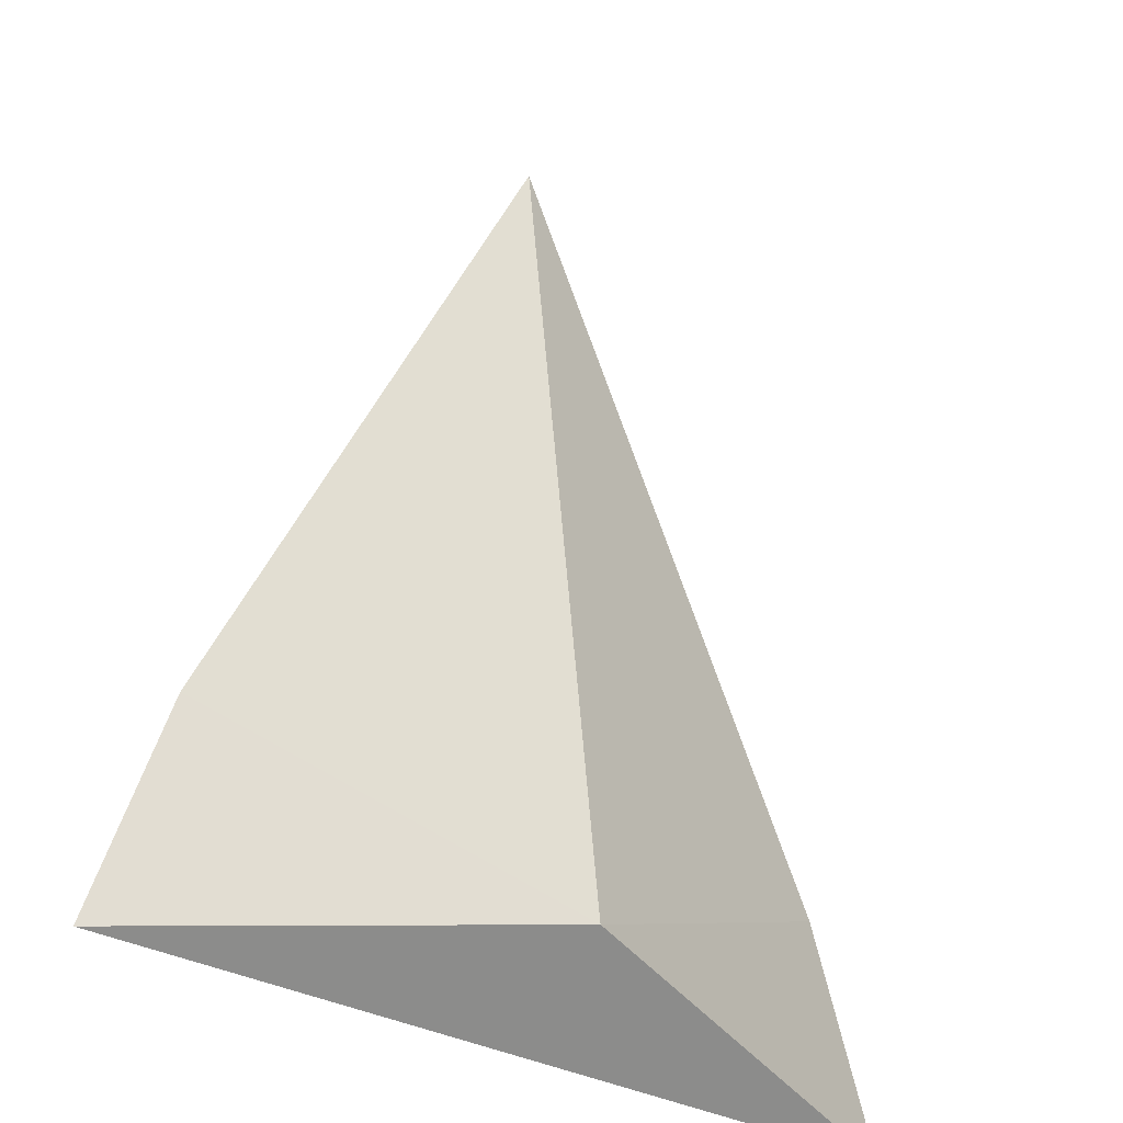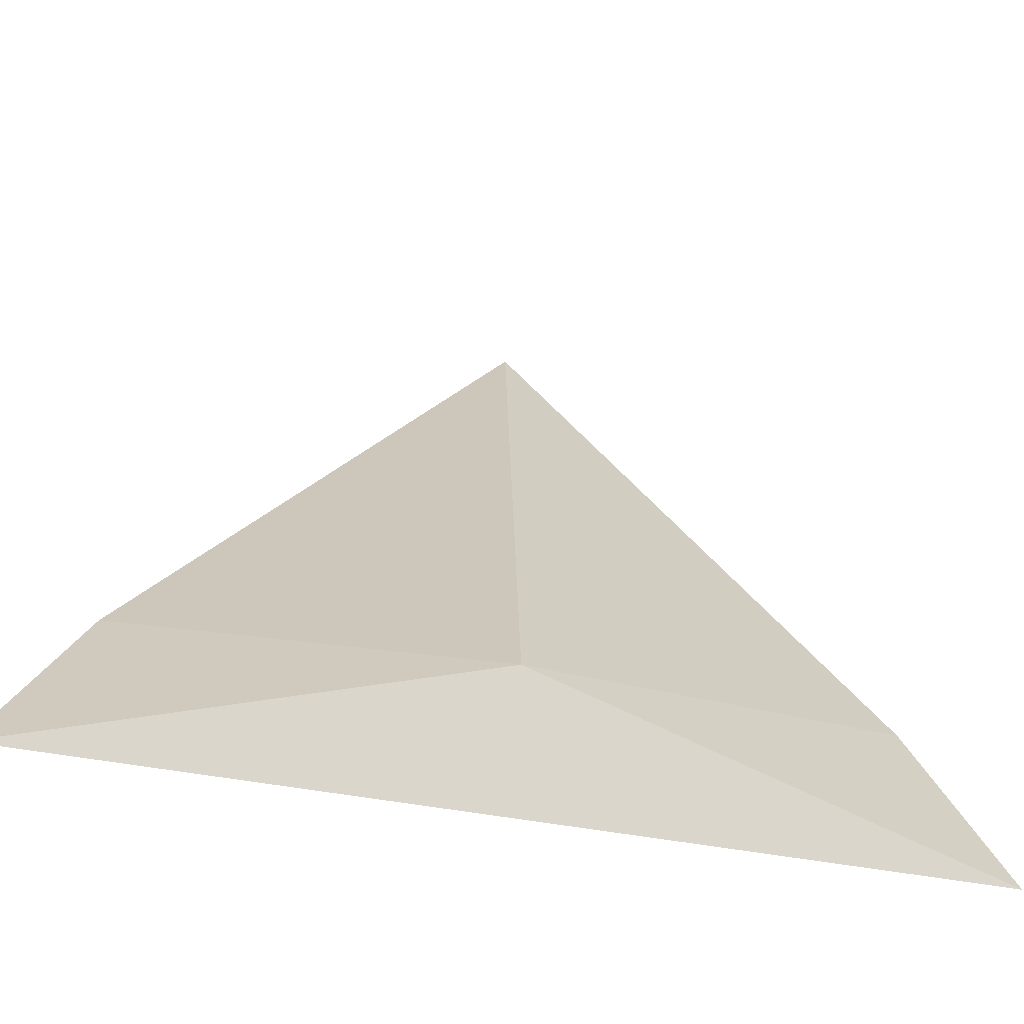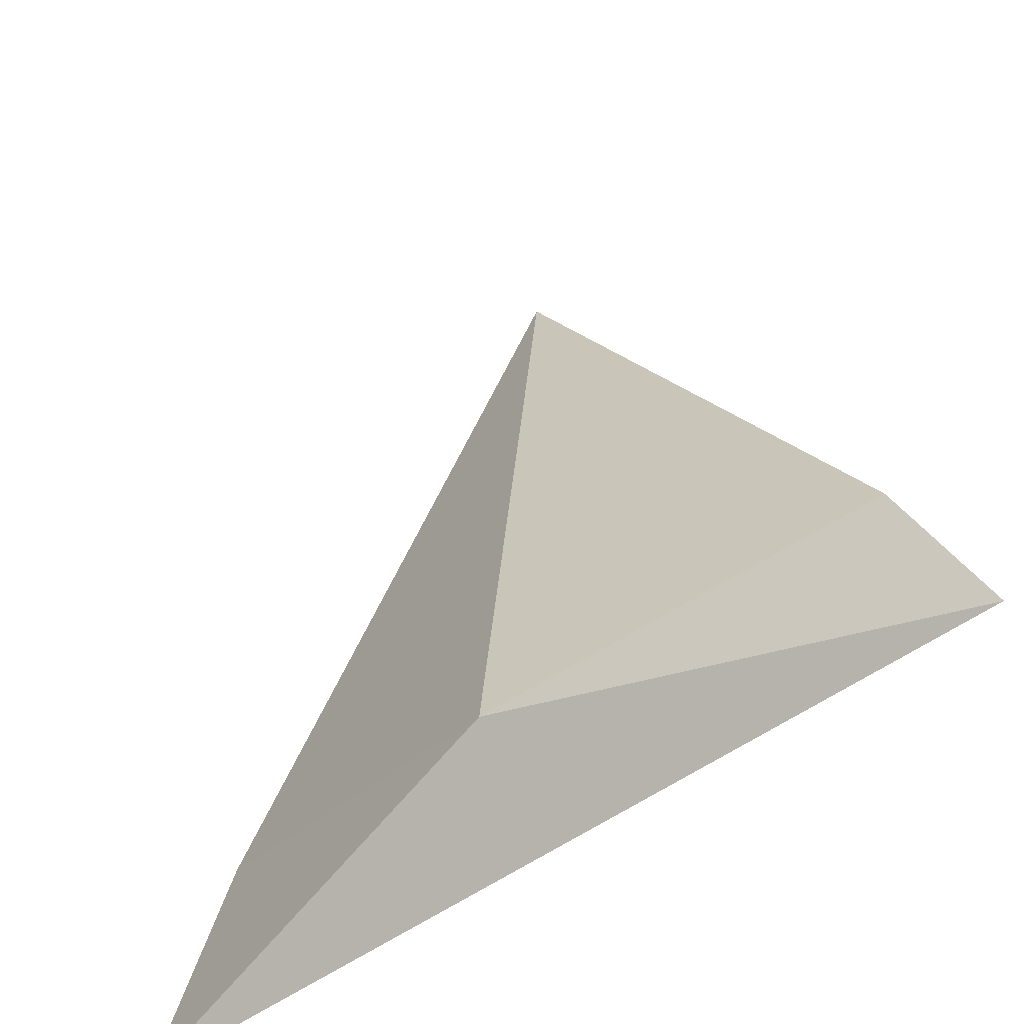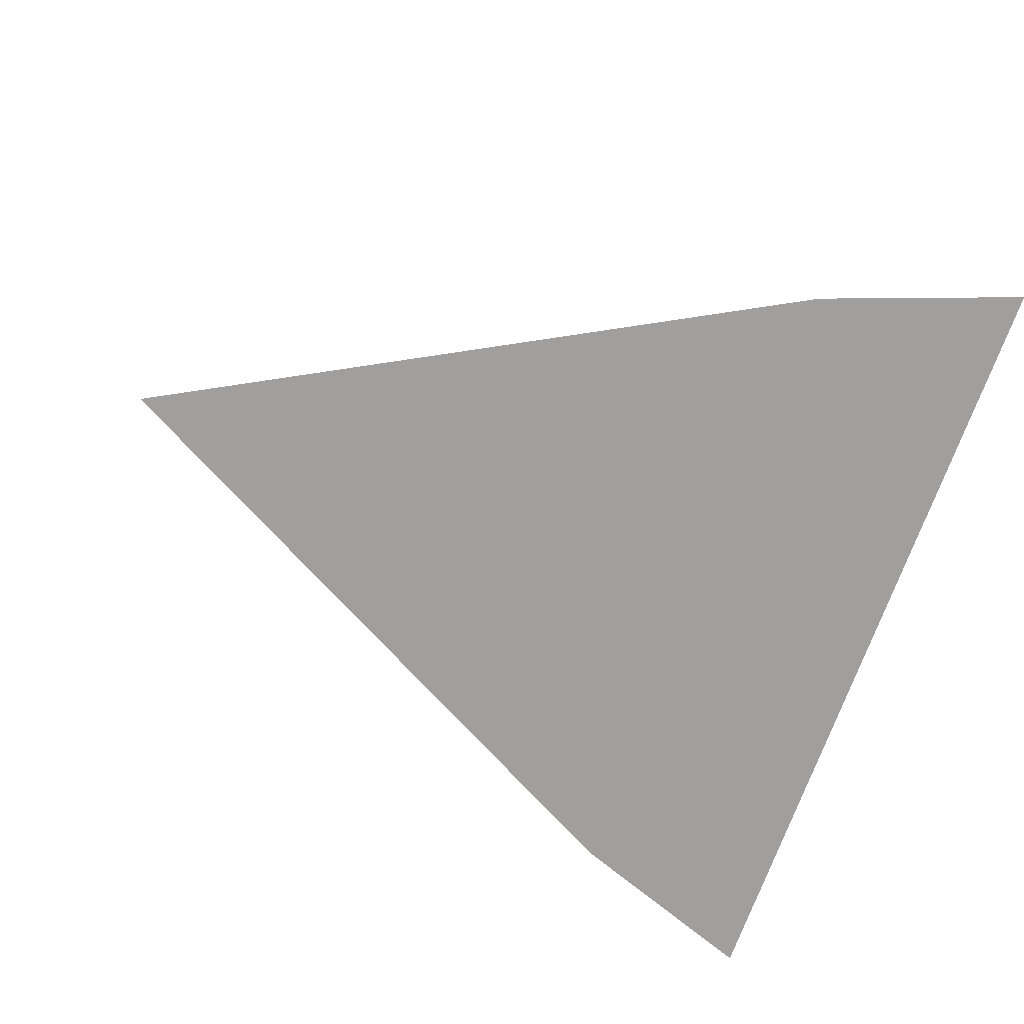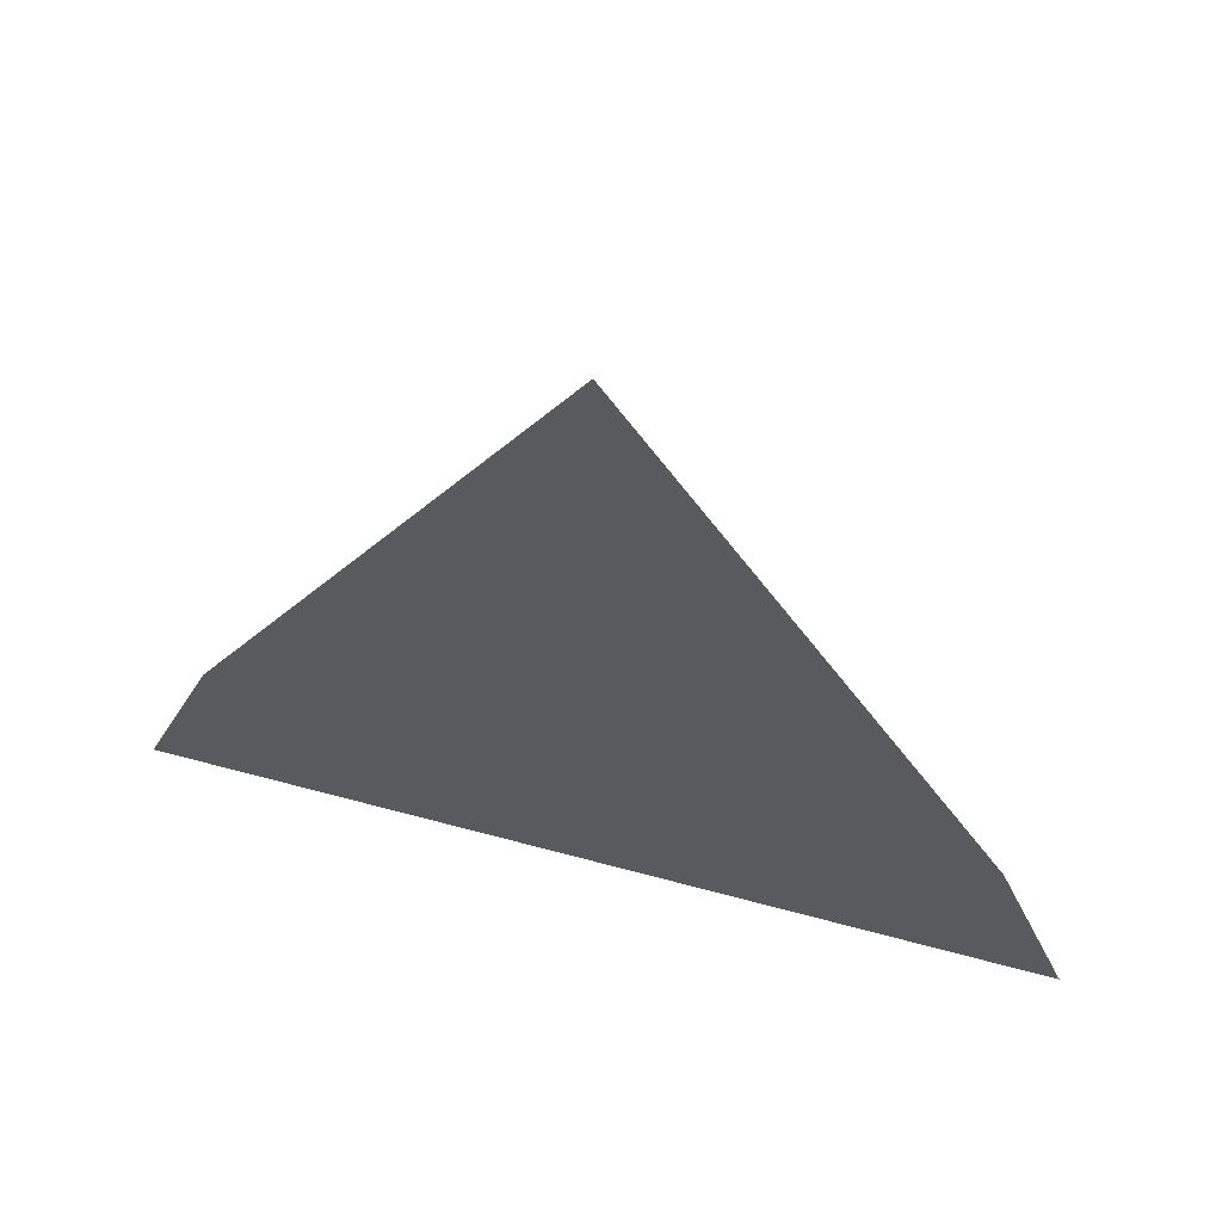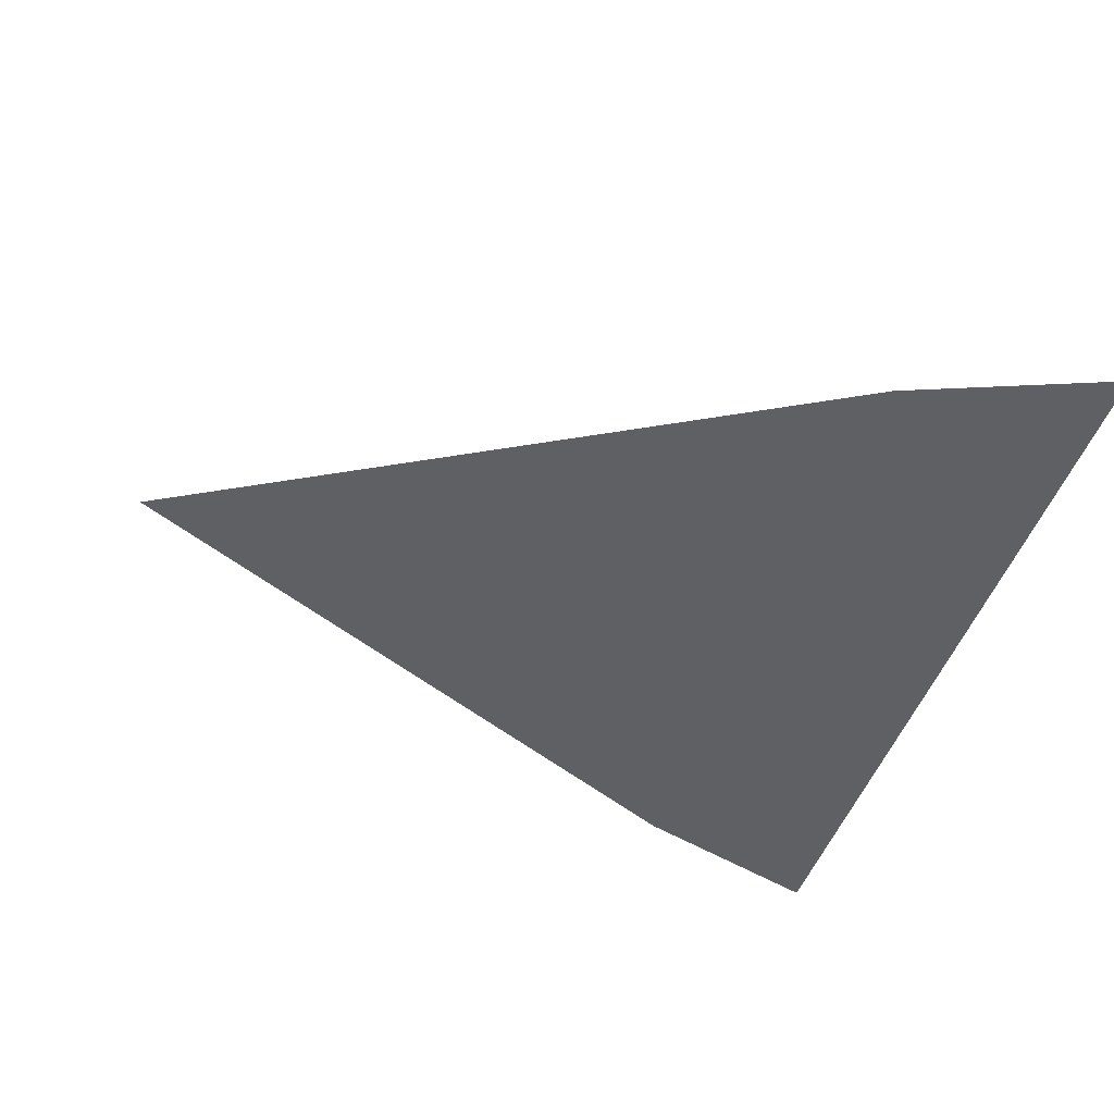
<metadata>
{"format":"obj","ext":"obj","renderer":"f3d","projection":"perspective","resolution":1024,"background":"white","views":[{"elev":-28.2,"azim":136.6,"up":"+Z"},{"elev":-61.6,"azim":170.3,"up":"+Z"},{"elev":-54.8,"azim":-143.0,"up":"+Z"},{"elev":-71.4,"azim":70.3,"up":"+Y"},{"elev":63.7,"azim":15.2,"up":"+Z"},{"elev":-43.8,"azim":73.1,"up":"+Y"}]}
</metadata>
<code>
o Cube_Cube.001
v 4.326 -0.157 0.1474
v 0 -0.157 8.17
v -0 -0.157 -2.385
v 5.253 -0.157 -2.385
v -0 0.942 -1.31
v -4.326 -0.157 0.1474
v -5.253 -0.157 -2.385
f 1 2 3 4
f 3 5 4
f 1 5 2
f 5 1 4
f 6 7 3 2
f 3 7 5
f 2 3 5
f 6 2 5
f 5 7 6

</code>
